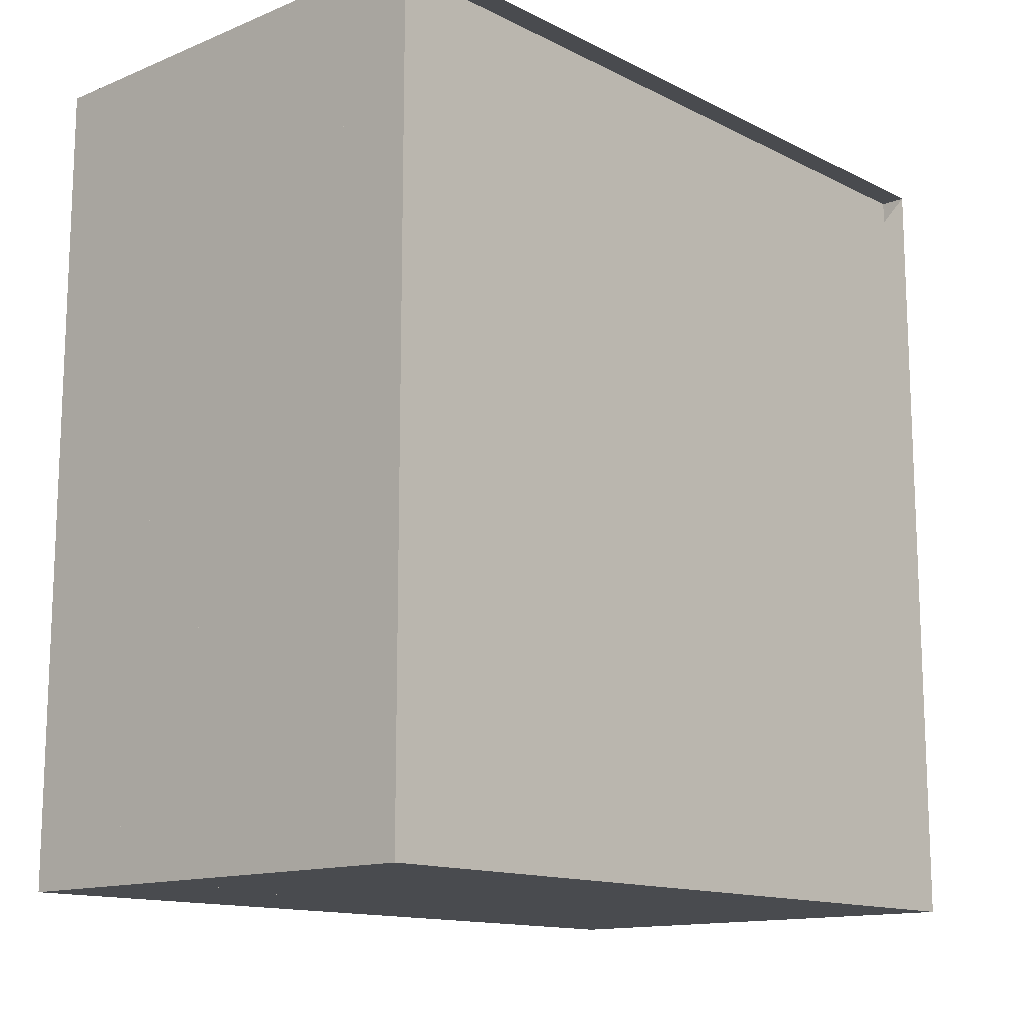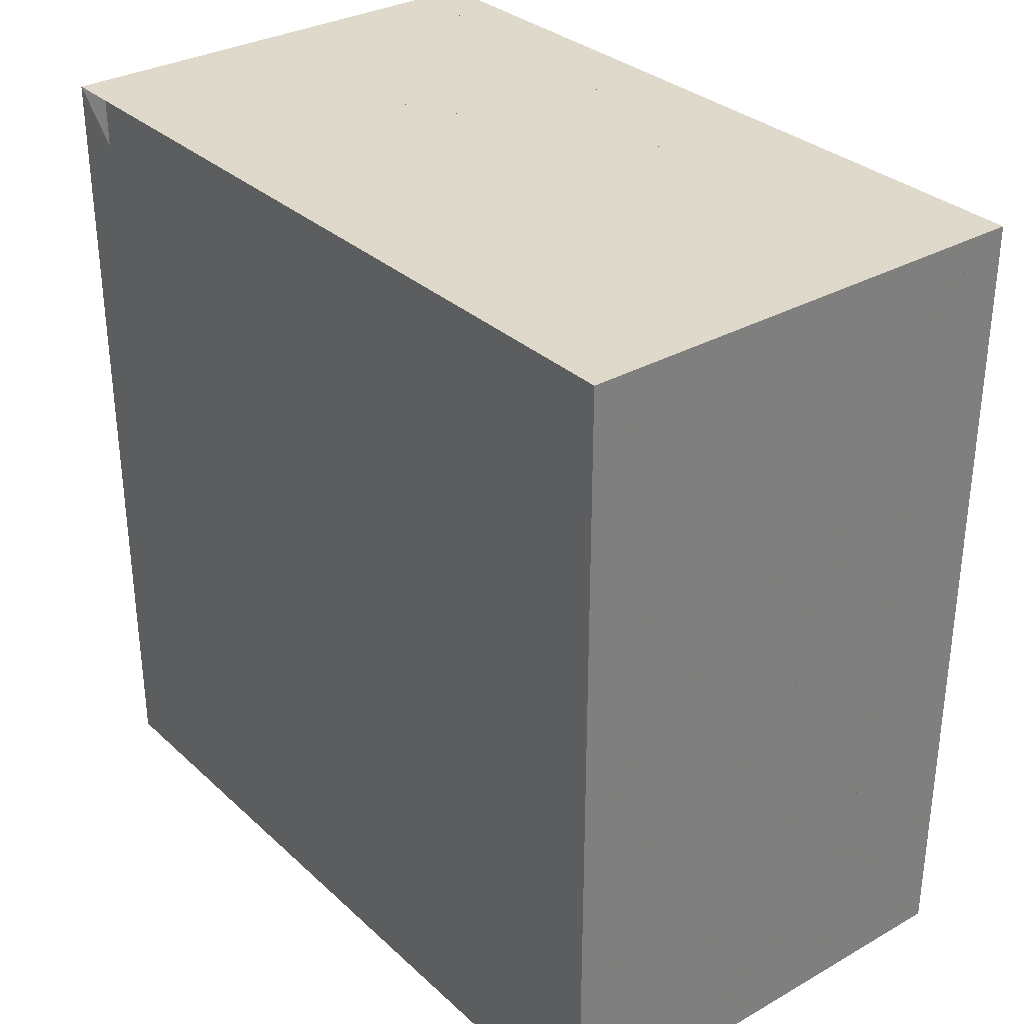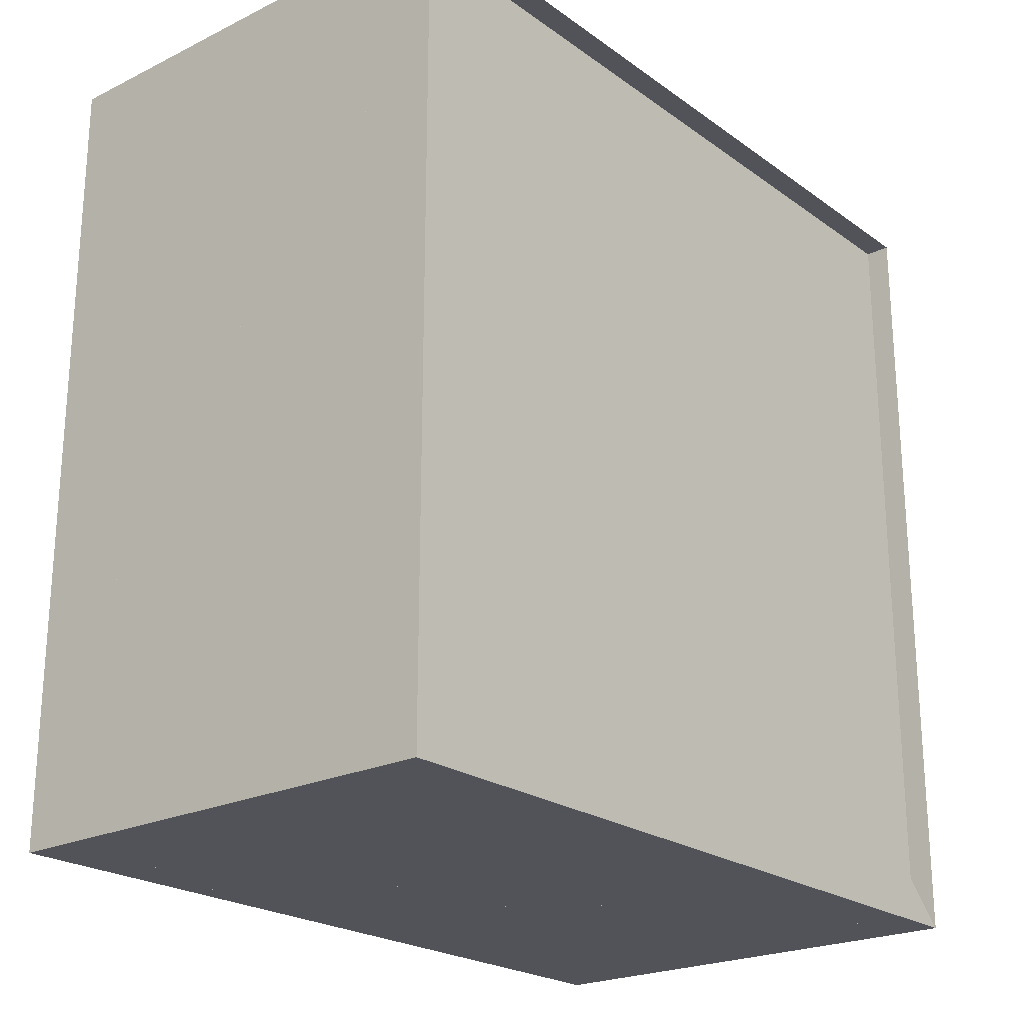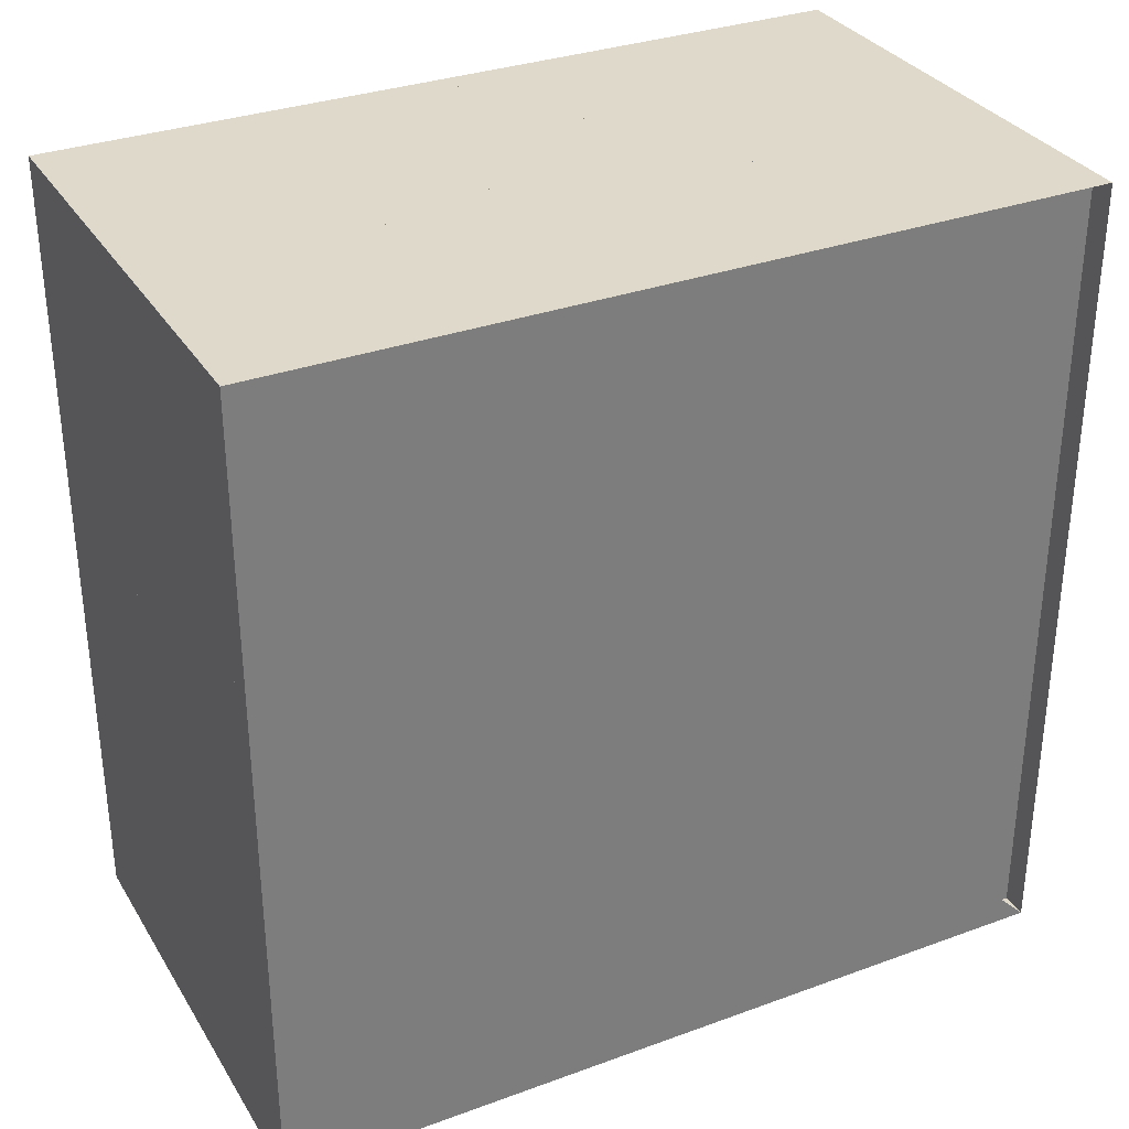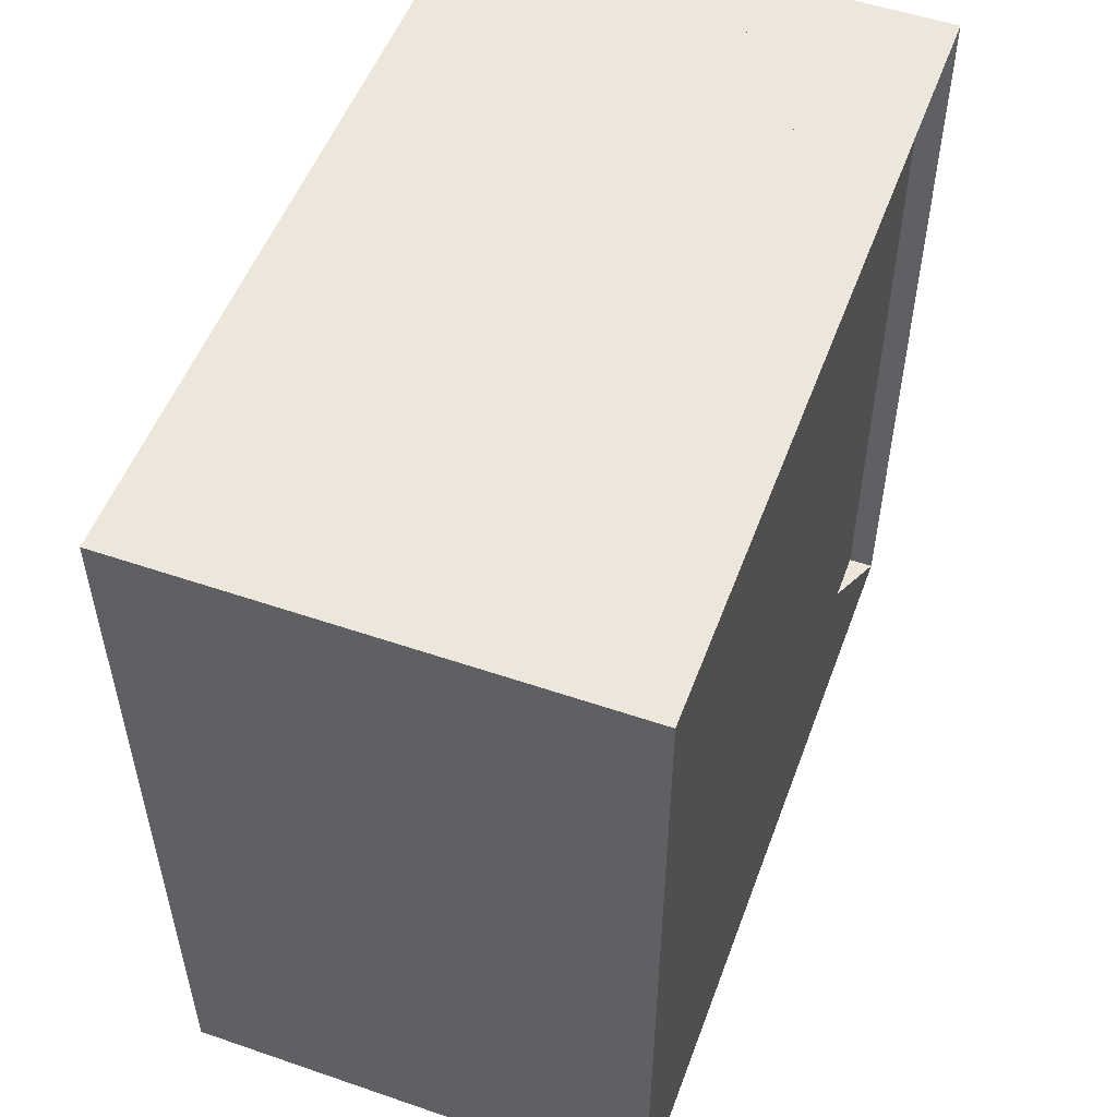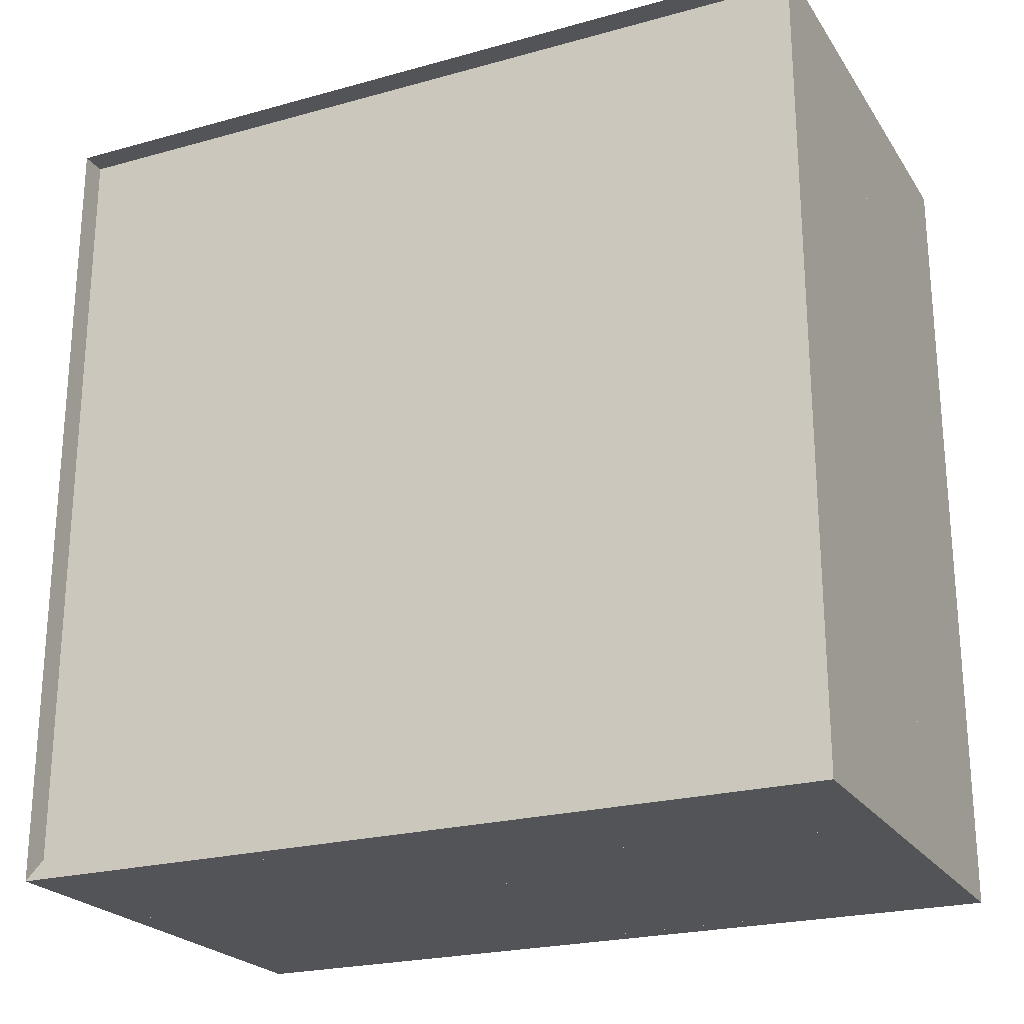
<metadata>
{"format":"obj","ext":"obj","renderer":"f3d","projection":"perspective","resolution":1024,"background":"white","views":[{"elev":-13.7,"azim":-137.8,"up":"+Z"},{"elev":31.8,"azim":-38.4,"up":"+Y"},{"elev":-22.7,"azim":-140.2,"up":"+Y"},{"elev":32.3,"azim":-117.0,"up":"+Y"},{"elev":52.7,"azim":-159.8,"up":"+Y"},{"elev":-23.1,"azim":-64.8,"up":"+Z"}]}
</metadata>
<code>
v 0 -1 -1
v 0 -1 1
v 0 1 1
v 0 1 -1
v 0.06316 -1 -1
v 0.06316 -1 1
v 0.06316 1 1
v 0.06316 1 -1
v 0.1263 -1 -1
v 0.1263 -1 1
v 0.1263 1 1
v 0.1263 1 -1
v 0.1895 -1 -1
v 0.1895 -1 1
v 0.1895 1 1
v 0.1895 1 -1
v 0.2526 -1 -1
v 0.2526 -1 1
v 0.2526 1 1
v 0.2526 1 -1
v 0.3158 -1 -1
v 0.3158 -1 1
v 0.3158 1 1
v 0.3158 1 -1
v 0.379 -1 -1
v 0.379 -1 1
v 0.379 1 1
v 0.379 1 -1
v 0.4421 -1 -1
v 0.4421 -1 1
v 0.4421 1 1
v 0.4421 1 -1
v 0.5053 -1 -1
v 0.5053 -1 1
v 0.5053 1 1
v 0.5053 1 -1
v 0.5684 -1 -1
v 0.5684 -1 1
v 0.5684 1 1
v 0.5684 1 -1
v 0.6317 -1 -1
v 0.6317 -1 1
v 0.6317 1 1
v 0.6317 1 -1
v 0.6949 -1 -1
v 0.6949 -1 1
v 0.6949 1 1
v 0.6949 1 -1
v 0.7579 -1 -1
v 0.7579 -1 1
v 0.7579 1 1
v 0.7579 1 -1
v 0.8204 -1 -1
v 0.8204 -1 1
v 0.8204 1 1
v 0.8204 1 -1
v 0.8822 -1 -1
v 0.8822 -1 1
v 0.8822 1 1
v 0.8822 1 -1
v 0.9431 -1 -1
v 0.9431 -1 1
v 0.9431 1 1
v 0.9431 1 -1
v 1.003 -1 -1
v 1.003 -1 1
v 1.003 1 1
v 1.003 1 -1
v 1.062 -1 -1
v 1.062 -1 1
v 1.062 1 1
v 1.062 1 -1
v 1.121 -1 -1
v 1.121 -1 1
v 1.121 1 1
v 1.121 1 -1
v 1.179 -1 -1
v 1.179 -1 1
v 1.179 1 1
v 1.179 1 -1
f 1 2 4 5
f 5 6 7 8
f 5 6 2 1
f 6 7 3 2
f 7 8 4 3
f 8 5 1 4
f 9 10 11 12
f 9 10 6 5
f 10 11 7 6
f 11 12 8 7
f 12 9 5 8
f 13 14 15 16
f 13 14 10 9
f 14 15 11 10
f 15 16 12 11
f 16 13 9 12
f 17 18 19 20
f 17 18 14 13
f 18 19 15 14
f 19 20 16 15
f 20 17 13 16
f 21 22 23 24
f 21 22 18 17
f 22 23 19 18
f 23 24 20 19
f 24 21 17 20
f 25 26 27 28
f 25 26 22 21
f 26 27 23 22
f 27 28 24 23
f 28 25 21 24
f 29 30 31 32
f 29 30 26 25
f 30 31 27 26
f 31 32 28 27
f 32 29 25 28
f 33 34 35 36
f 33 34 30 29
f 34 35 31 30
f 35 36 32 31
f 36 33 29 32
f 37 38 39 40
f 37 38 34 33
f 38 39 35 34
f 39 40 36 35
f 40 37 33 36
f 41 42 43 44
f 41 42 38 37
f 42 43 39 38
f 43 44 40 39
f 44 41 37 40
f 45 46 47 48
f 45 46 42 41
f 46 47 43 42
f 47 48 44 43
f 48 45 41 44
f 49 50 51 52
f 49 50 46 45
f 50 51 47 46
f 51 52 48 47
f 52 49 45 48
f 53 54 55 56
f 53 54 50 49
f 54 55 51 50
f 55 56 52 51
f 56 53 49 52
f 57 58 59 60
f 57 58 54 53
f 58 59 55 54
f 59 60 56 55
f 60 57 53 56
f 61 62 63 64
f 61 62 58 57
f 62 63 59 58
f 63 64 60 59
f 64 61 57 60
f 65 66 67 68
f 65 66 62 61
f 66 67 63 62
f 67 68 64 63
f 68 65 61 64
f 69 70 71 72
f 69 70 66 65
f 70 71 67 66
f 71 72 68 67
f 72 69 65 68
f 73 74 75 76
f 73 74 70 69
f 74 75 71 70
f 75 76 72 71
f 76 73 69 72
f 77 78 79 80
f 77 78 74 73
f 78 79 75 74
f 79 80 76 75
f 80 77 73 76

</code>
